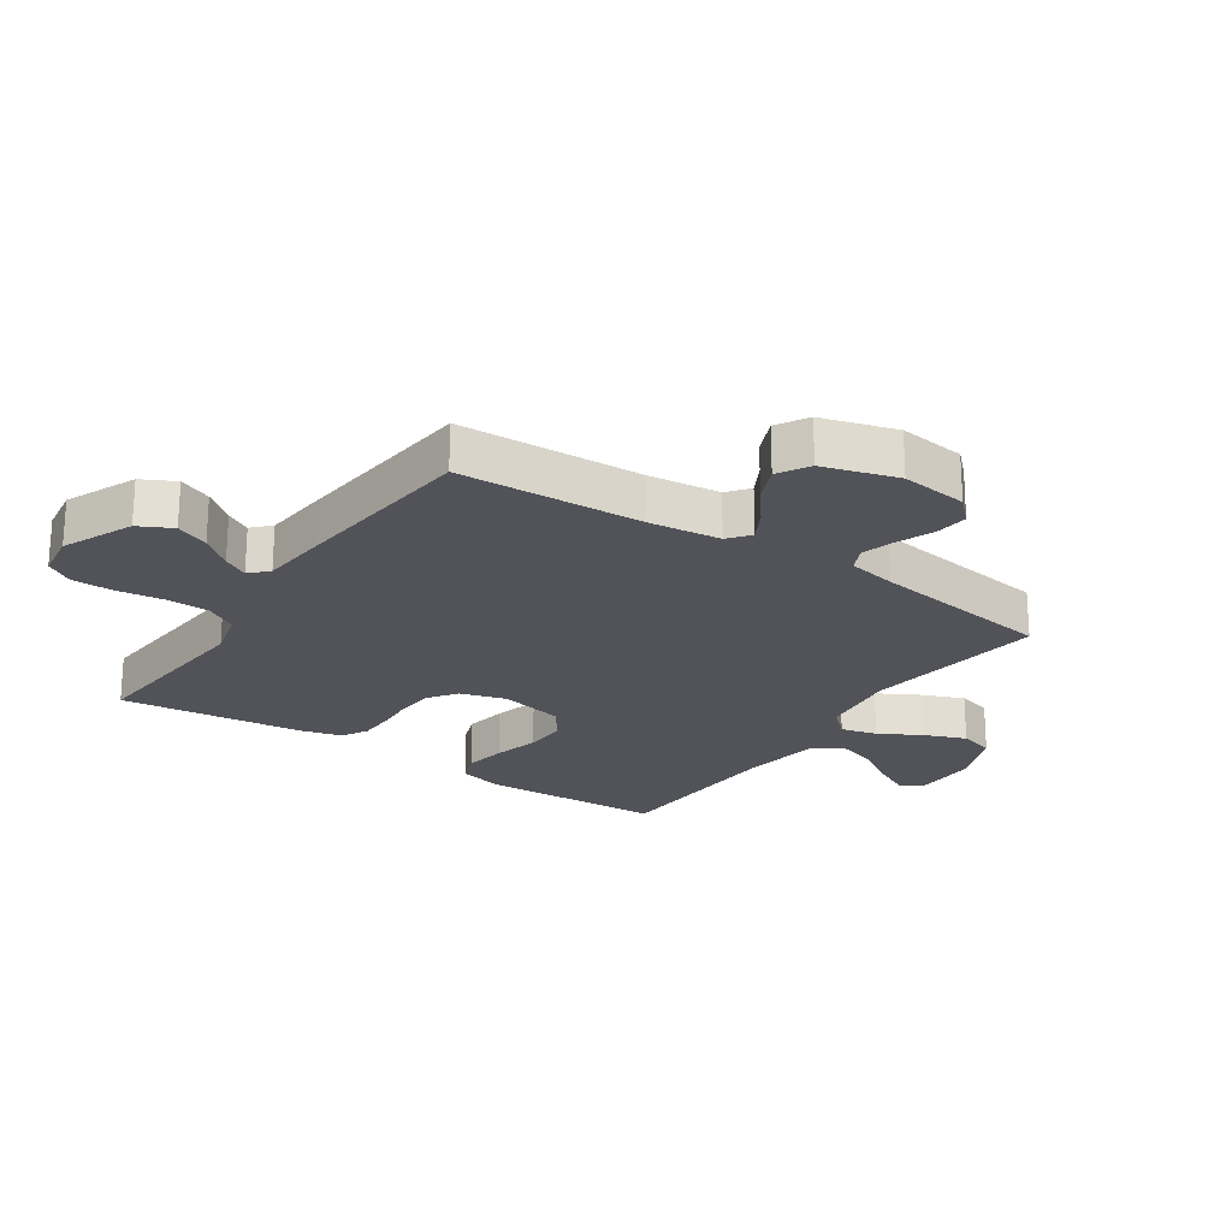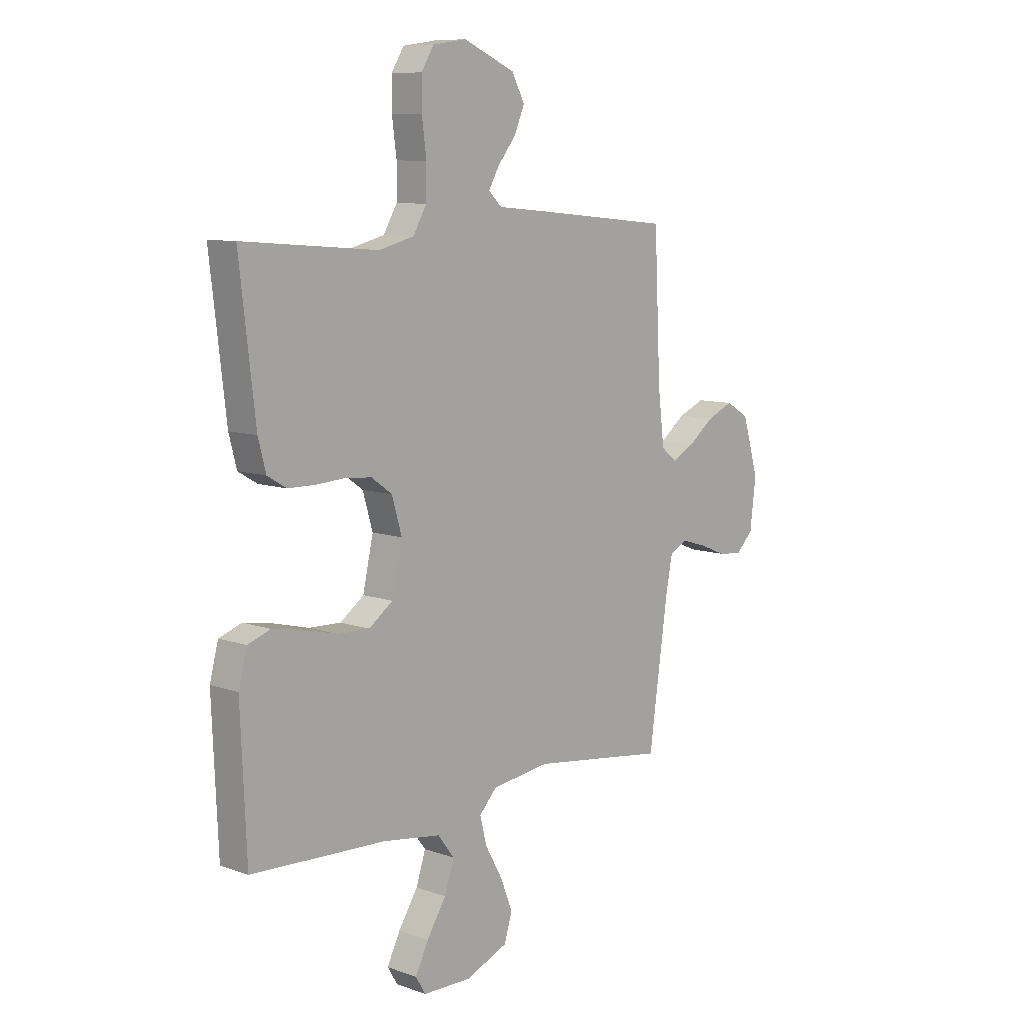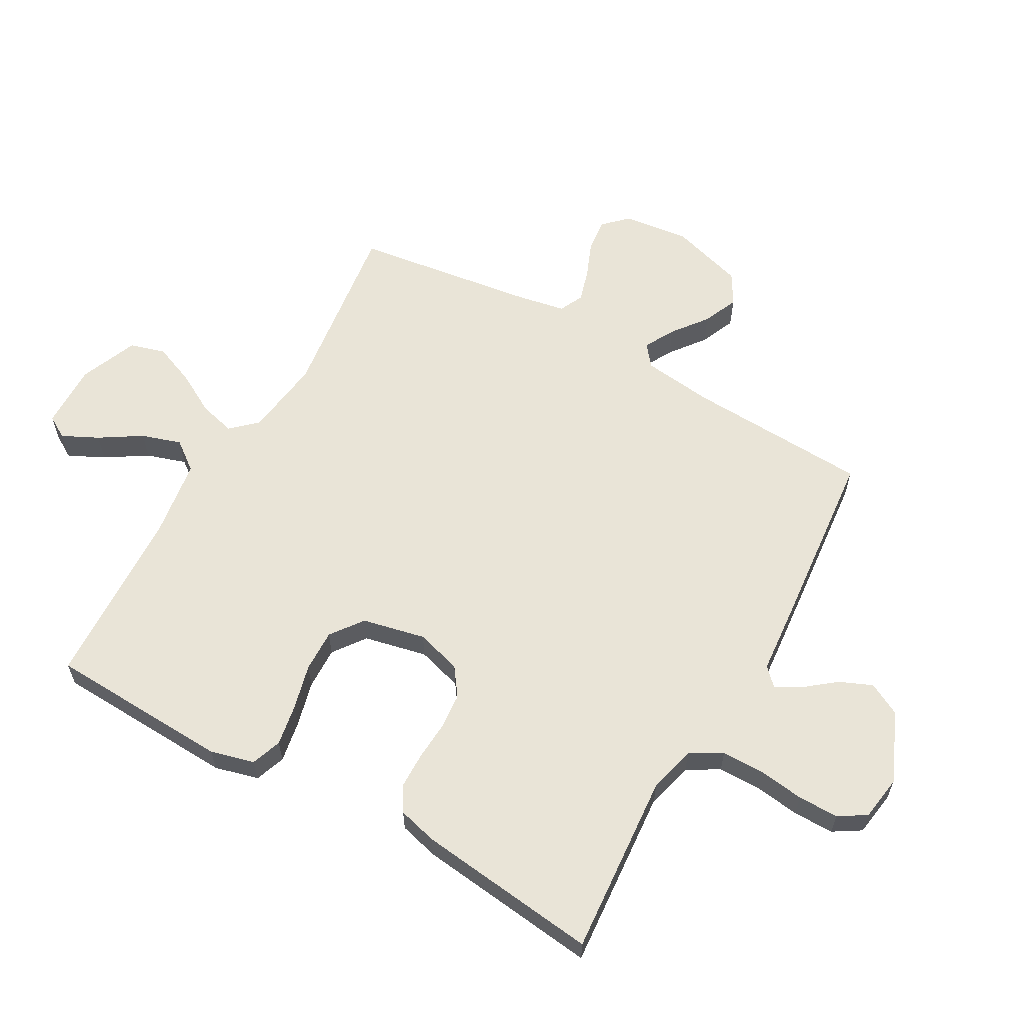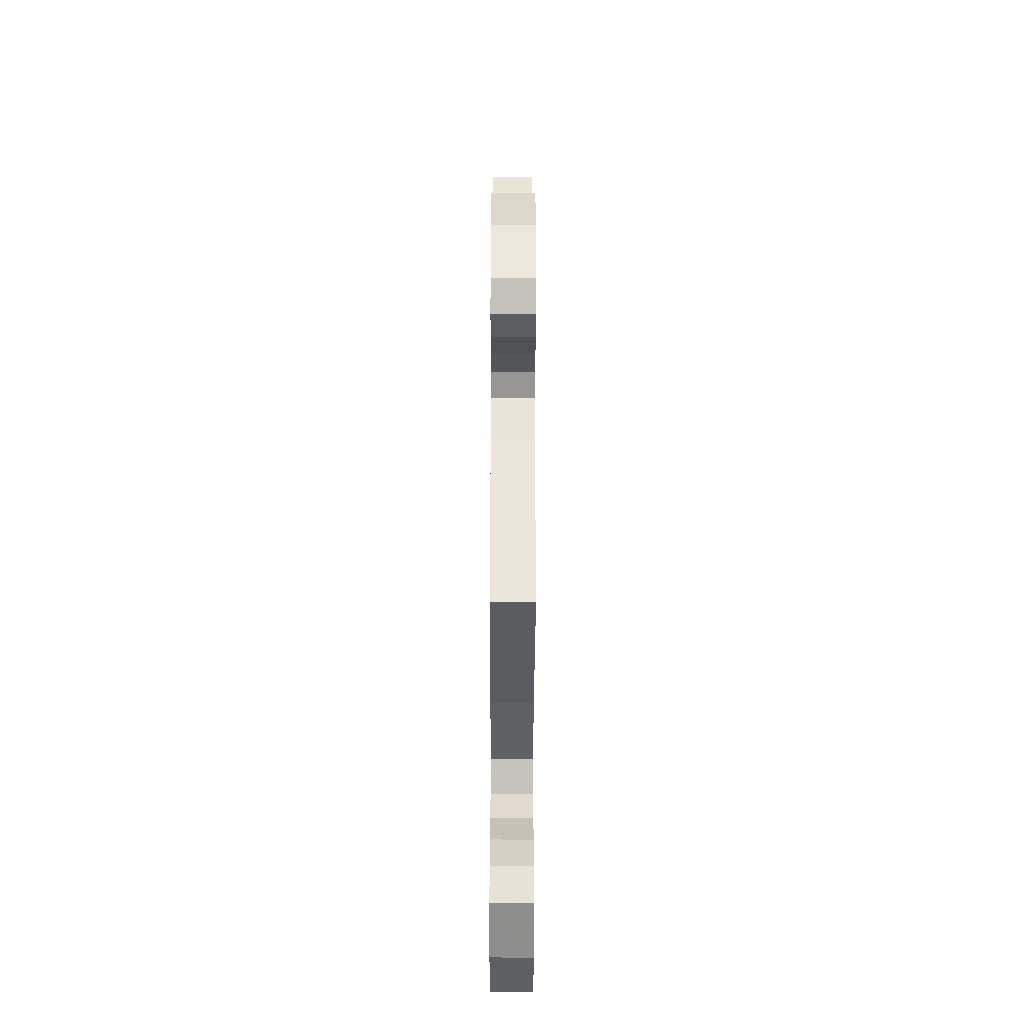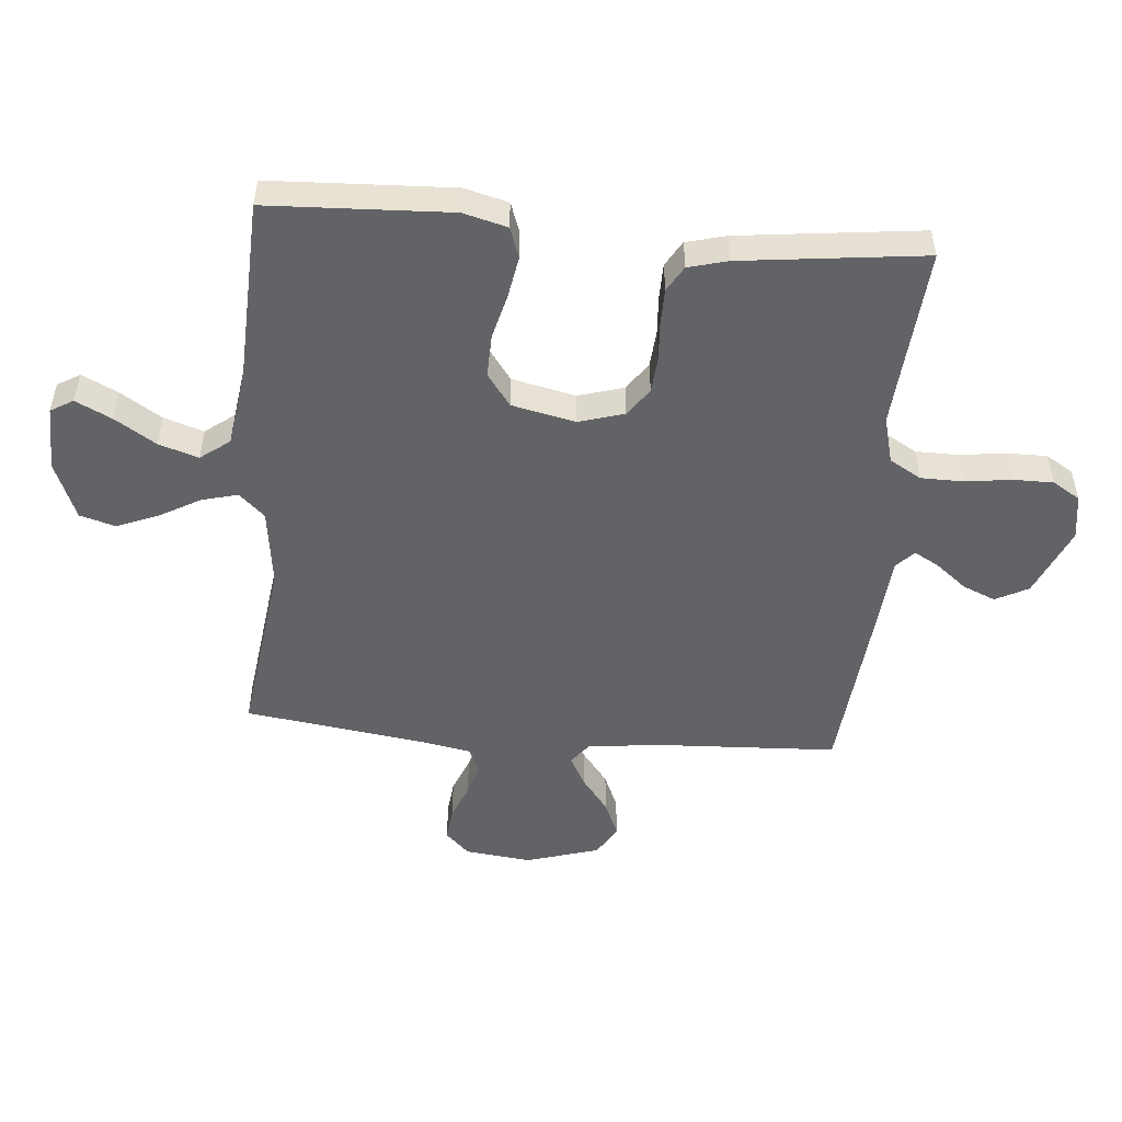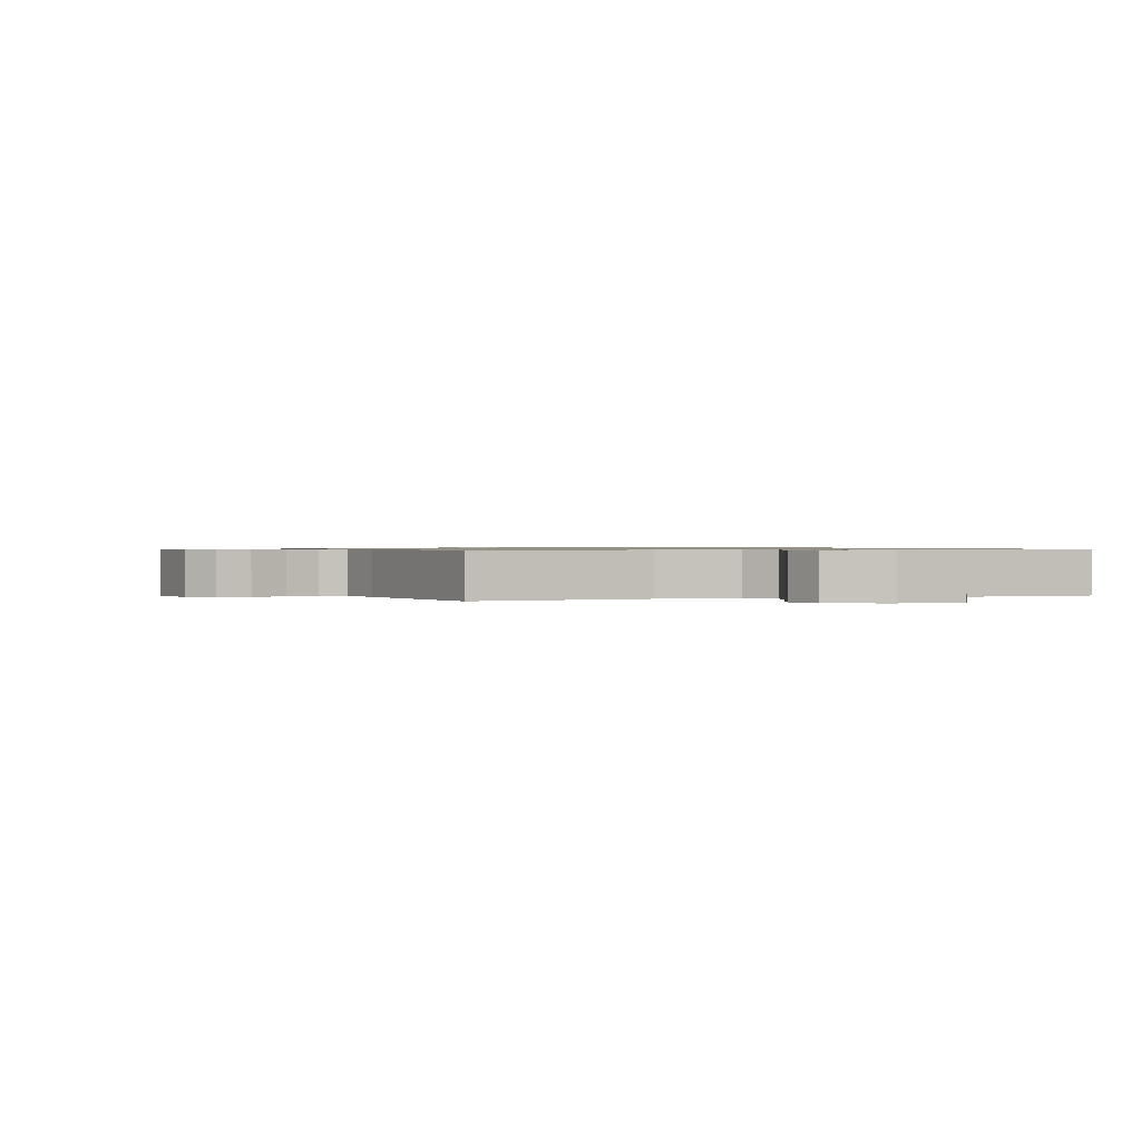
<metadata>
{"format":"obj","ext":"obj","renderer":"f3d","projection":"perspective","resolution":1024,"background":"white","views":[{"elev":-22.6,"azim":55.8,"up":"+Y"},{"elev":9.2,"azim":-47.0,"up":"+Z"},{"elev":60.9,"azim":-60.5,"up":"+Y"},{"elev":-42.4,"azim":89.8,"up":"+Z"},{"elev":-50.9,"azim":-94.9,"up":"+Y"},{"elev":0.7,"azim":159.0,"up":"+Y"}]}
</metadata>
<code>
v 0.5 0.07 -0.5
v 0.2 0.07 -0.46
v 0.071 0.07 -0.477
v 0.032 0.07 -0.519
v 0.047 0.07 -0.578
v 0.085 0.07 -0.646
v 0.112 0.07 -0.714
v 0.095 0.07 -0.772
v 0 0.07 -0.811
v -0.107 0.07 -0.809
v -0.129 0.07 -0.772
v -0.1 0.07 -0.713
v -0.057 0.07 -0.645
v -0.036 0.07 -0.58
v -0.072 0.07 -0.532
v -0.2 0.07 -0.513
v -0.5 0.07 -0.5
v -0.513 0.07 -0.2
v -0.494 0.07 -0.128
v -0.444 0.07 -0.11
v -0.376 0.07 -0.122
v -0.301 0.07 -0.141
v -0.231 0.07 -0.143
v -0.178 0.07 -0.104
v -0.155 0.07 0
v -0.177 0.07 0.075
v -0.223 0.07 0.108
v -0.283 0.07 0.113
v -0.347 0.07 0.109
v -0.406 0.07 0.11
v -0.448 0.07 0.135
v -0.465 0.07 0.2
v -0.5 0.07 0.5
v -0.2 0.07 0.476
v -0.123 0.07 0.496
v -0.093 0.07 0.548
v -0.092 0.07 0.618
v -0.102 0.07 0.693
v -0.102 0.07 0.76
v -0.074 0.07 0.805
v 0 0.07 0.816
v 0.115 0.07 0.766
v 0.143 0.07 0.712
v 0.12 0.07 0.658
v 0.08 0.07 0.608
v 0.057 0.07 0.567
v 0.086 0.07 0.539
v 0.2 0.07 0.529
v 0.5 0.07 0.5
v 0.514 0.07 0.2
v 0.528 0.07 0.083
v 0.563 0.07 0.055
v 0.613 0.07 0.082
v 0.67 0.07 0.126
v 0.728 0.07 0.151
v 0.779 0.07 0.121
v 0.815 0.07 0
v 0.802 0.07 -0.109
v 0.764 0.07 -0.148
v 0.71 0.07 -0.142
v 0.651 0.07 -0.118
v 0.597 0.07 -0.102
v 0.557 0.07 -0.121
v 0.542 0.07 -0.2
v 0.5 0 -0.5
v 0.2 0 -0.46
v 0.071 0 -0.477
v 0.032 0 -0.519
v 0.047 0 -0.578
v 0.085 0 -0.646
v 0.112 0 -0.714
v 0.095 0 -0.772
v 0 0 -0.811
v -0.107 0 -0.809
v -0.129 0 -0.772
v -0.1 0 -0.713
v -0.057 0 -0.645
v -0.036 0 -0.58
v -0.072 0 -0.532
v -0.2 0 -0.513
v -0.5 0 -0.5
v -0.513 0 -0.2
v -0.494 0 -0.128
v -0.444 0 -0.11
v -0.376 0 -0.122
v -0.301 0 -0.141
v -0.231 0 -0.143
v -0.178 0 -0.104
v -0.155 0 0
v -0.177 0 0.075
v -0.223 0 0.108
v -0.283 0 0.113
v -0.347 0 0.109
v -0.406 0 0.11
v -0.448 0 0.135
v -0.465 0 0.2
v -0.5 0 0.5
v -0.2 0 0.476
v -0.123 0 0.496
v -0.093 0 0.548
v -0.092 0 0.618
v -0.102 0 0.693
v -0.102 0 0.76
v -0.074 0 0.805
v 0 0 0.816
v 0.115 0 0.766
v 0.143 0 0.712
v 0.12 0 0.658
v 0.08 0 0.608
v 0.057 0 0.567
v 0.086 0 0.539
v 0.2 0 0.529
v 0.5 0 0.5
v 0.514 0 0.2
v 0.528 0 0.083
v 0.563 0 0.055
v 0.613 0 0.082
v 0.67 0 0.126
v 0.728 0 0.151
v 0.779 0 0.121
v 0.815 0 0
v 0.802 0 -0.109
v 0.764 0 -0.148
v 0.71 0 -0.142
v 0.651 0 -0.118
v 0.597 0 -0.102
v 0.557 0 -0.121
v 0.542 0 -0.2
f 58 59 60 61
f 58 61 62
f 57 58 62
f 56 57 62
f 53 54 55 56
f 52 53 56 62
f 51 52 62 63
f 47 48 49 50
f 47 50 51
f 46 47 51 63
f 42 43 44 45
f 42 45 46
f 41 42 46
f 40 41 46
f 37 38 39 40
f 36 37 40 46
f 35 36 46 63
f 31 32 33 34
f 28 29 30 31
f 27 28 31 34
f 26 27 34 35
f 19 20 21 22
f 17 18 19 22
f 16 17 22 23
f 15 16 23 24
f 10 11 12 13
f 10 13 14
f 9 10 14
f 8 9 14
f 5 6 7 8
f 4 5 8 14
f 3 4 14 15
f 64 1 2
f 64 2 3
f 25 26 35 63
f 24 25 63 64
f 3 15 24 64
f 125 124 123 122
f 126 125 122
f 126 122 121
f 126 121 120
f 120 119 118 117
f 126 120 117 116
f 127 126 116 115
f 114 113 112 111
f 115 114 111
f 127 115 111 110
f 109 108 107 106
f 110 109 106
f 110 106 105
f 110 105 104
f 104 103 102 101
f 110 104 101 100
f 127 110 100 99
f 98 97 96 95
f 95 94 93 92
f 98 95 92 91
f 99 98 91 90
f 86 85 84 83
f 86 83 82 81
f 87 86 81 80
f 88 87 80 79
f 77 76 75 74
f 78 77 74
f 78 74 73
f 78 73 72
f 72 71 70 69
f 78 72 69 68
f 79 78 68 67
f 66 65 128
f 67 66 128
f 127 99 90 89
f 128 127 89 88
f 128 88 79 67
f 1 65 66 2
f 2 66 67 3
f 3 67 68 4
f 4 68 69 5
f 5 69 70 6
f 6 70 71 7
f 7 71 72 8
f 8 72 73 9
f 9 73 74 10
f 10 74 75 11
f 11 75 76 12
f 12 76 77 13
f 13 77 78 14
f 14 78 79 15
f 15 79 80 16
f 16 80 81 17
f 17 81 82 18
f 18 82 83 19
f 19 83 84 20
f 20 84 85 21
f 21 85 86 22
f 22 86 87 23
f 23 87 88 24
f 24 88 89 25
f 25 89 90 26
f 26 90 91 27
f 27 91 92 28
f 28 92 93 29
f 29 93 94 30
f 30 94 95 31
f 31 95 96 32
f 32 96 97 33
f 33 97 98 34
f 34 98 99 35
f 35 99 100 36
f 36 100 101 37
f 37 101 102 38
f 38 102 103 39
f 39 103 104 40
f 40 104 105 41
f 41 105 106 42
f 42 106 107 43
f 43 107 108 44
f 44 108 109 45
f 45 109 110 46
f 46 110 111 47
f 47 111 112 48
f 48 112 113 49
f 49 113 114 50
f 50 114 115 51
f 51 115 116 52
f 52 116 117 53
f 53 117 118 54
f 54 118 119 55
f 55 119 120 56
f 56 120 121 57
f 57 121 122 58
f 58 122 123 59
f 59 123 124 60
f 60 124 125 61
f 61 125 126 62
f 62 126 127 63
f 63 127 128 64
f 64 128 65 1

</code>
